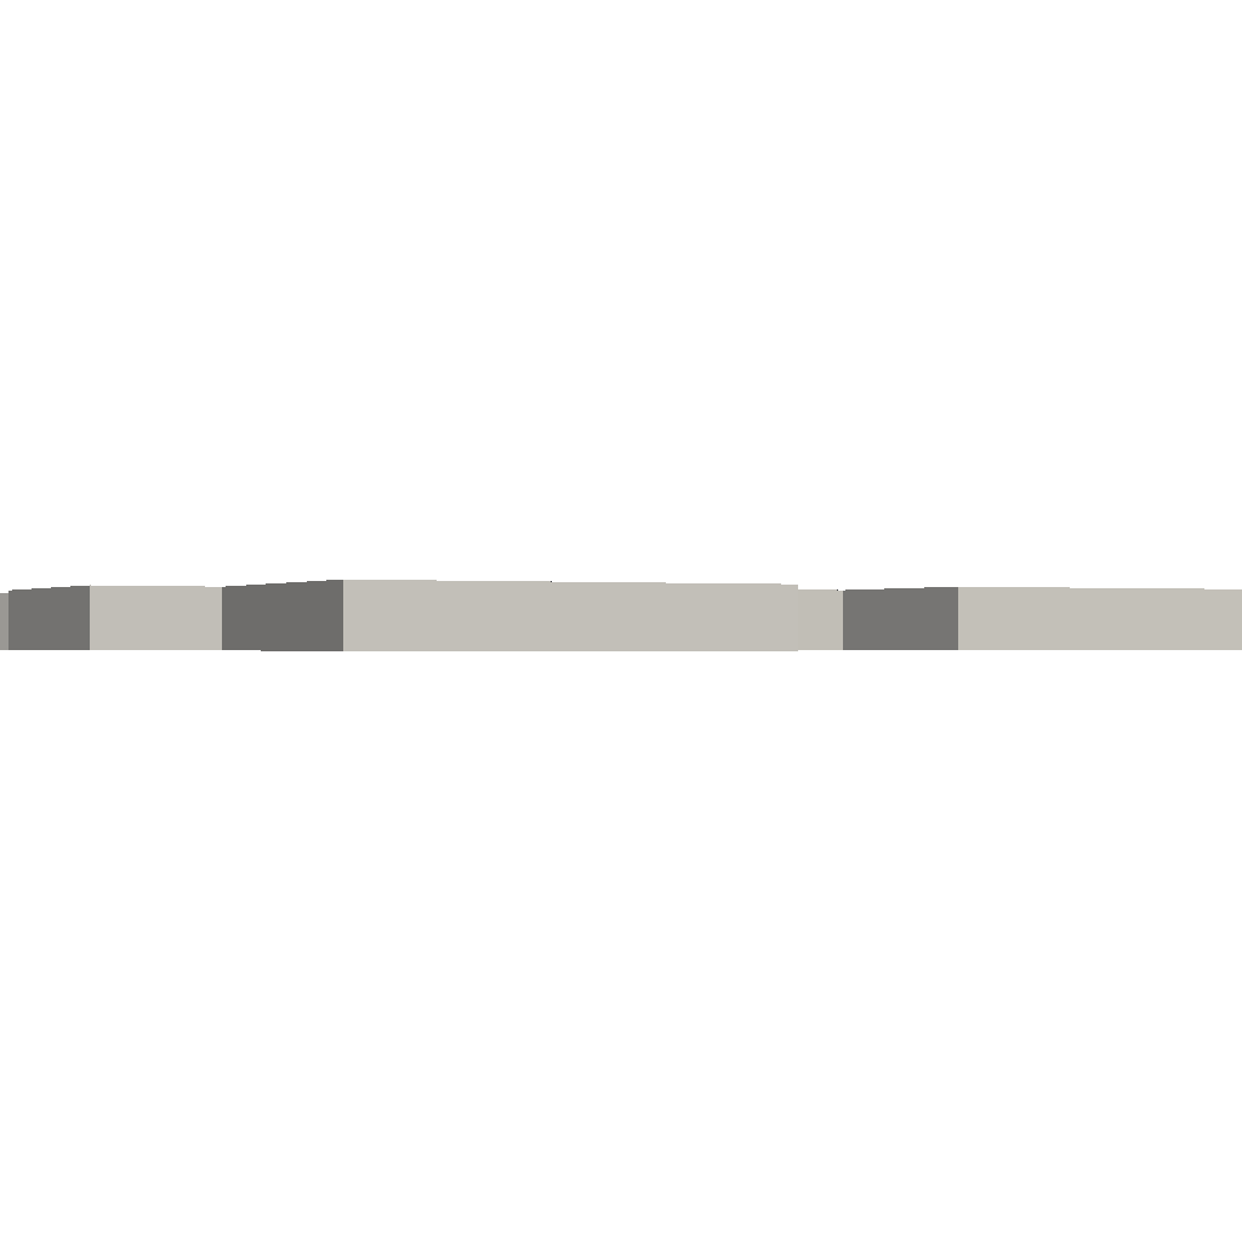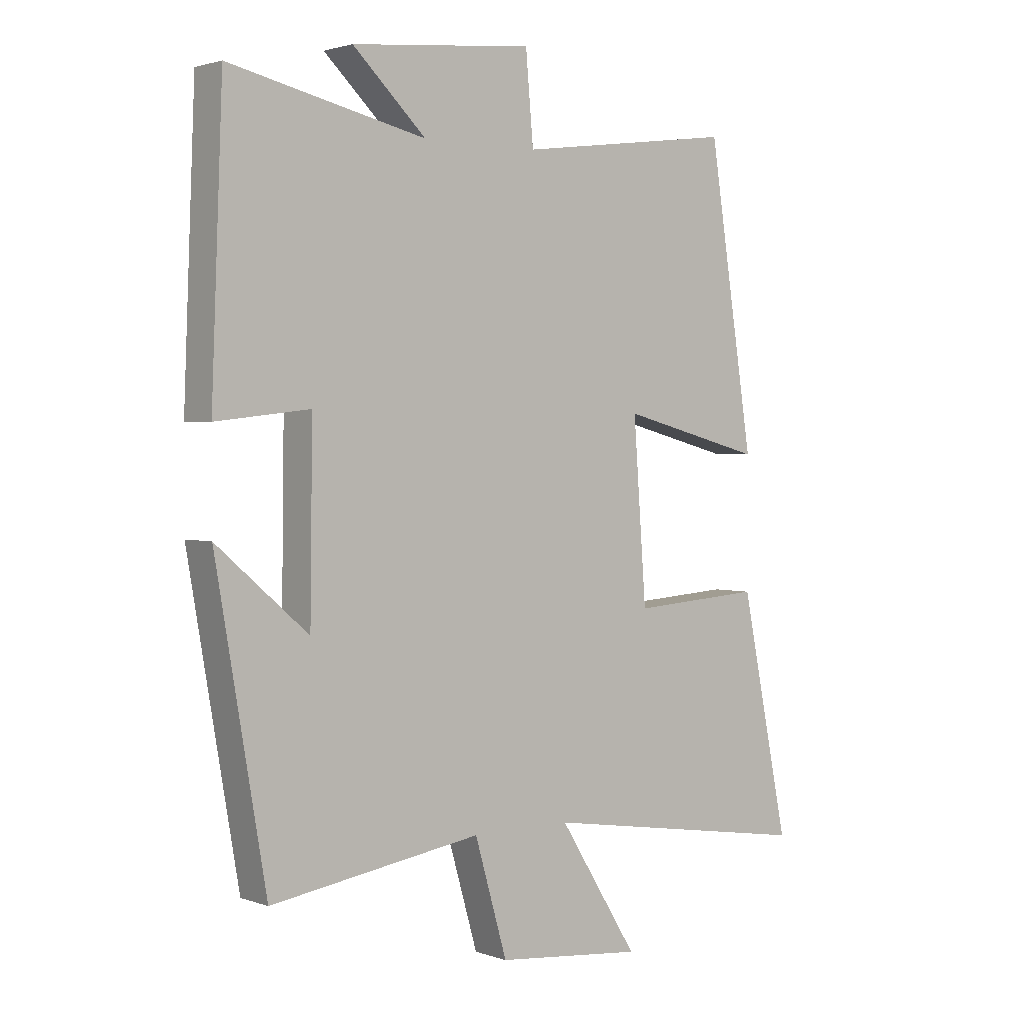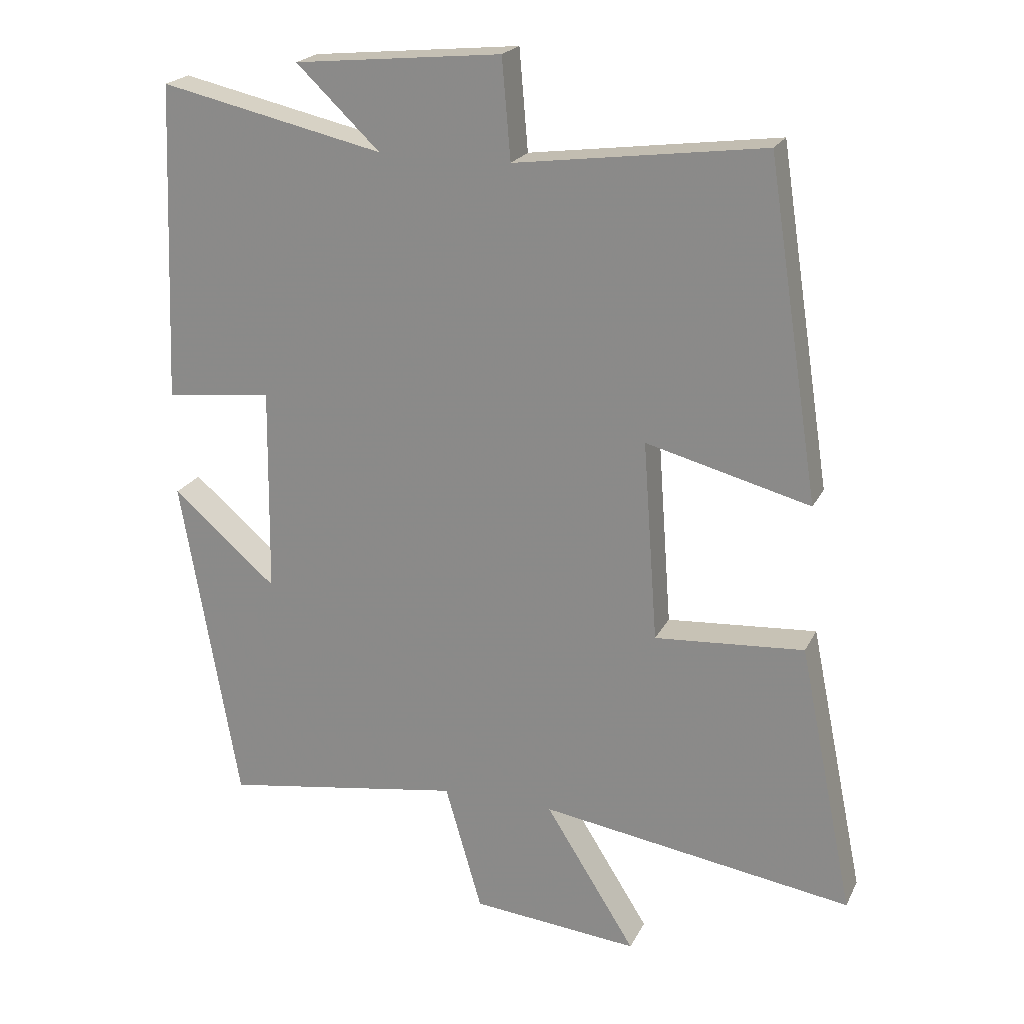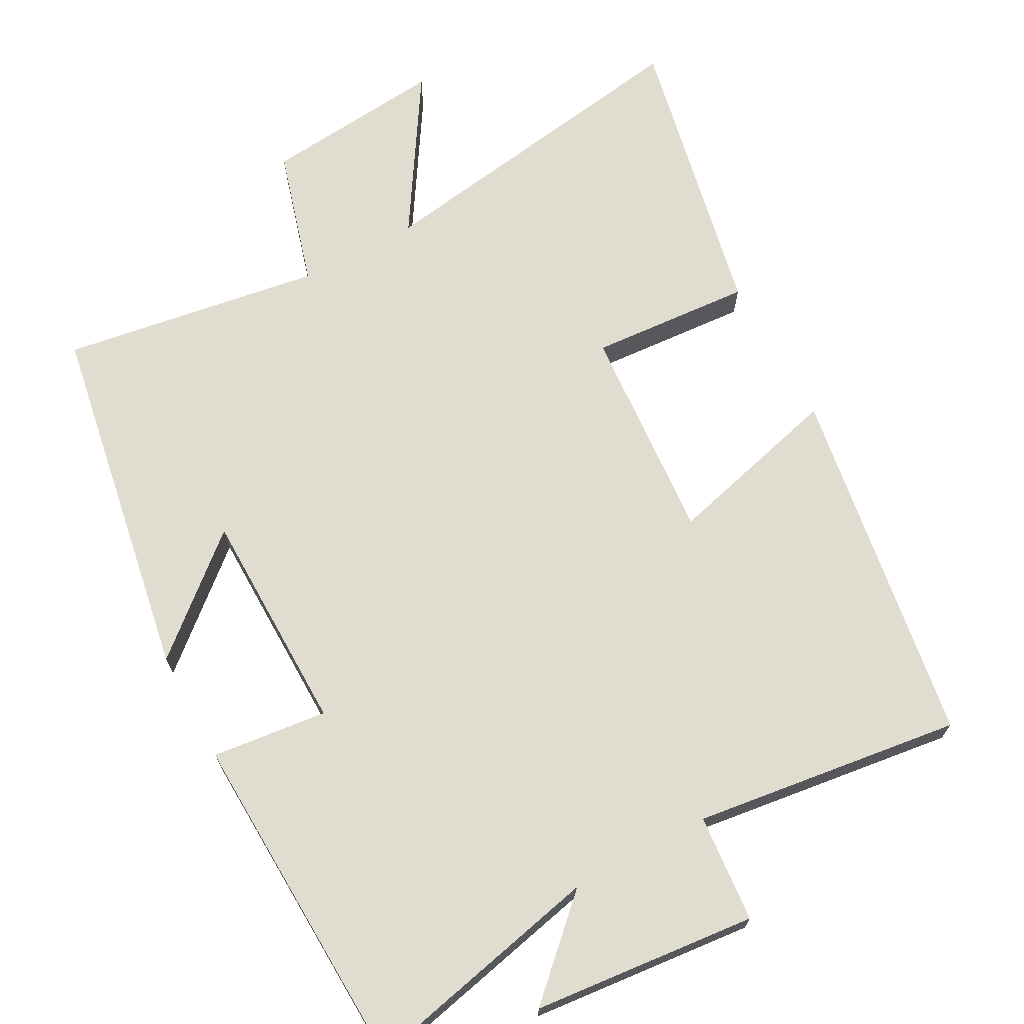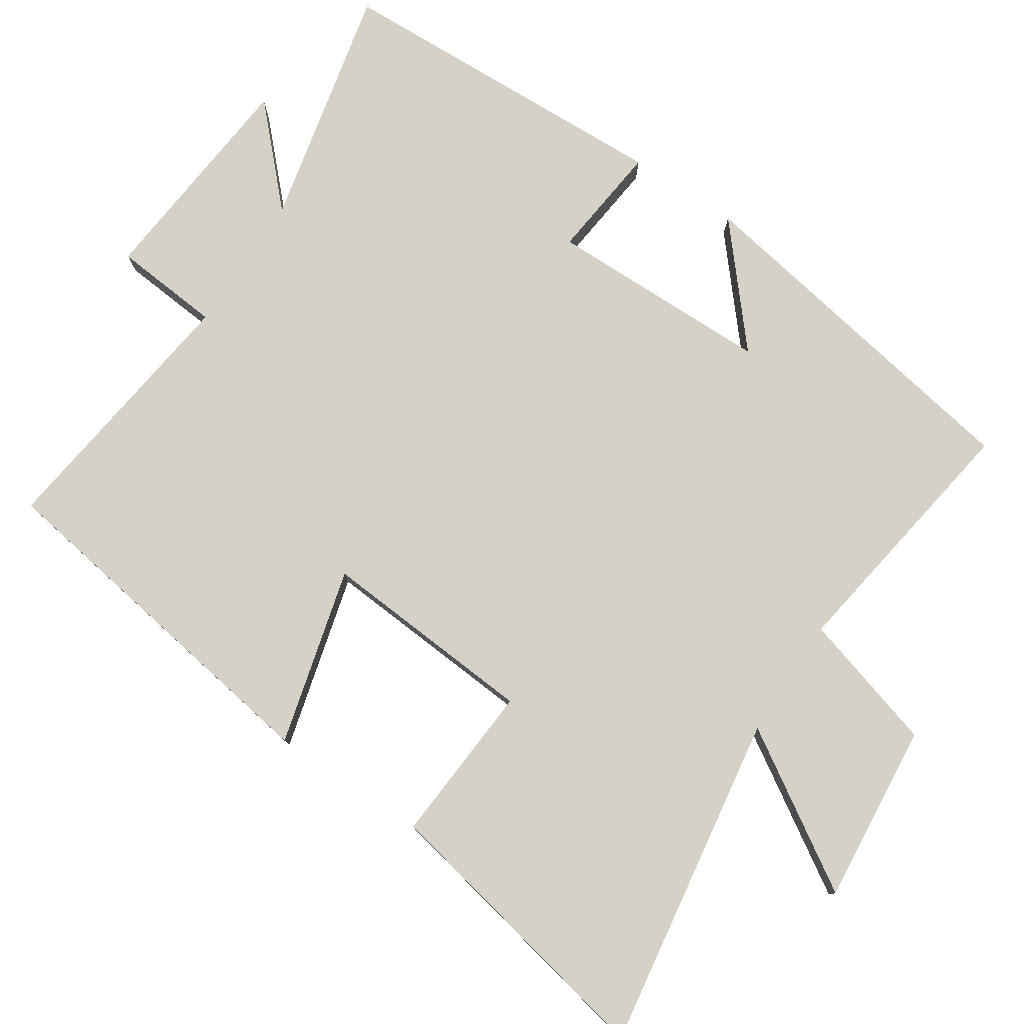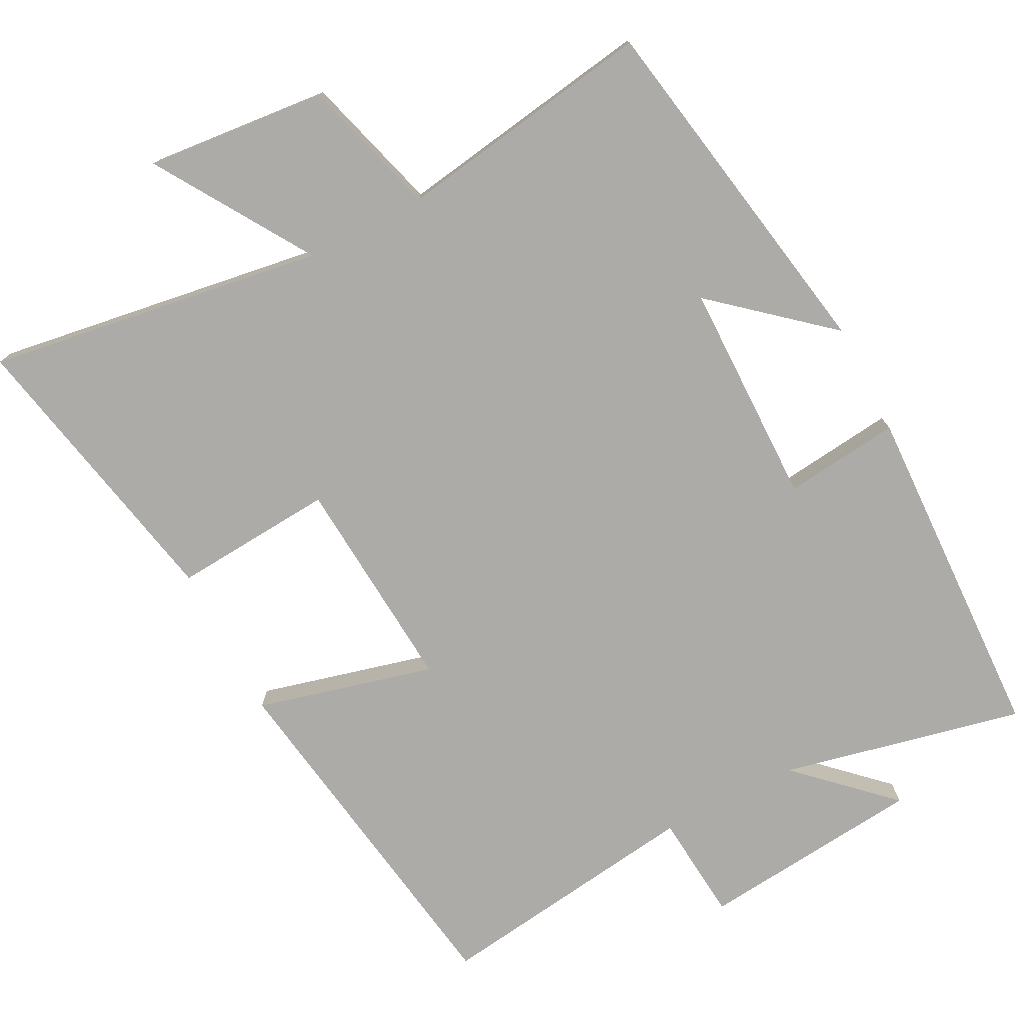
<metadata>
{"format":"obj","ext":"obj","renderer":"f3d","projection":"perspective","resolution":1024,"background":"white","views":[{"elev":-0.5,"azim":56.2,"up":"+Y"},{"elev":2.0,"azim":-39.3,"up":"+Z"},{"elev":21.3,"azim":20.3,"up":"+Z"},{"elev":69.7,"azim":-28.4,"up":"+Y"},{"elev":79.0,"azim":123.5,"up":"+Y"},{"elev":-76.4,"azim":-152.5,"up":"+Y"}]}
</metadata>
<code>
v -0.414 0.07 -0.556
v -0.5 0.07 -0.059
v -0.344 0.07 -0.193
v -0.34 0.07 0.117
v -0.5 0.07 0.099
v -0.481 0.07 0.575
v -0.146 0.07 0.5
v -0.271 0.07 0.619
v 0.039 0.07 0.649
v 0.052 0.07 0.5
v 0.423 0.07 0.549
v 0.5 0.07 0.05
v 0.255 0.07 0.114
v 0.277 0.07 -0.186
v 0.5 0.07 -0.17
v 0.582 0.07 -0.572
v 0.115 0.07 -0.5
v 0.25 0.07 -0.715
v 0 0.07 -0.691
v -0.055 0.07 -0.5
v -0.414 0 -0.556
v -0.5 0 -0.059
v -0.344 0 -0.193
v -0.34 0 0.117
v -0.5 0 0.099
v -0.481 0 0.575
v -0.146 0 0.5
v -0.271 0 0.619
v 0.039 0 0.649
v 0.052 0 0.5
v 0.423 0 0.549
v 0.5 0 0.05
v 0.255 0 0.114
v 0.277 0 -0.186
v 0.5 0 -0.17
v 0.582 0 -0.572
v 0.115 0 -0.5
v 0.25 0 -0.715
v 0 0 -0.691
v -0.055 0 -0.5
f 17 18 19 20
f 14 15 16 17
f 13 14 17 20
f 10 11 12 13
f 10 13 20 1
f 7 8 9 10
f 4 5 6 7
f 3 4 7 10
f 1 2 3
f 1 3 10
f 40 39 38 37
f 37 36 35 34
f 40 37 34 33
f 33 32 31 30
f 21 40 33 30
f 30 29 28 27
f 27 26 25 24
f 30 27 24 23
f 23 22 21
f 30 23 21
f 1 21 22 2
f 2 22 23 3
f 3 23 24 4
f 4 24 25 5
f 5 25 26 6
f 6 26 27 7
f 7 27 28 8
f 8 28 29 9
f 9 29 30 10
f 10 30 31 11
f 11 31 32 12
f 12 32 33 13
f 13 33 34 14
f 14 34 35 15
f 15 35 36 16
f 16 36 37 17
f 17 37 38 18
f 18 38 39 19
f 19 39 40 20
f 20 40 21 1

</code>
